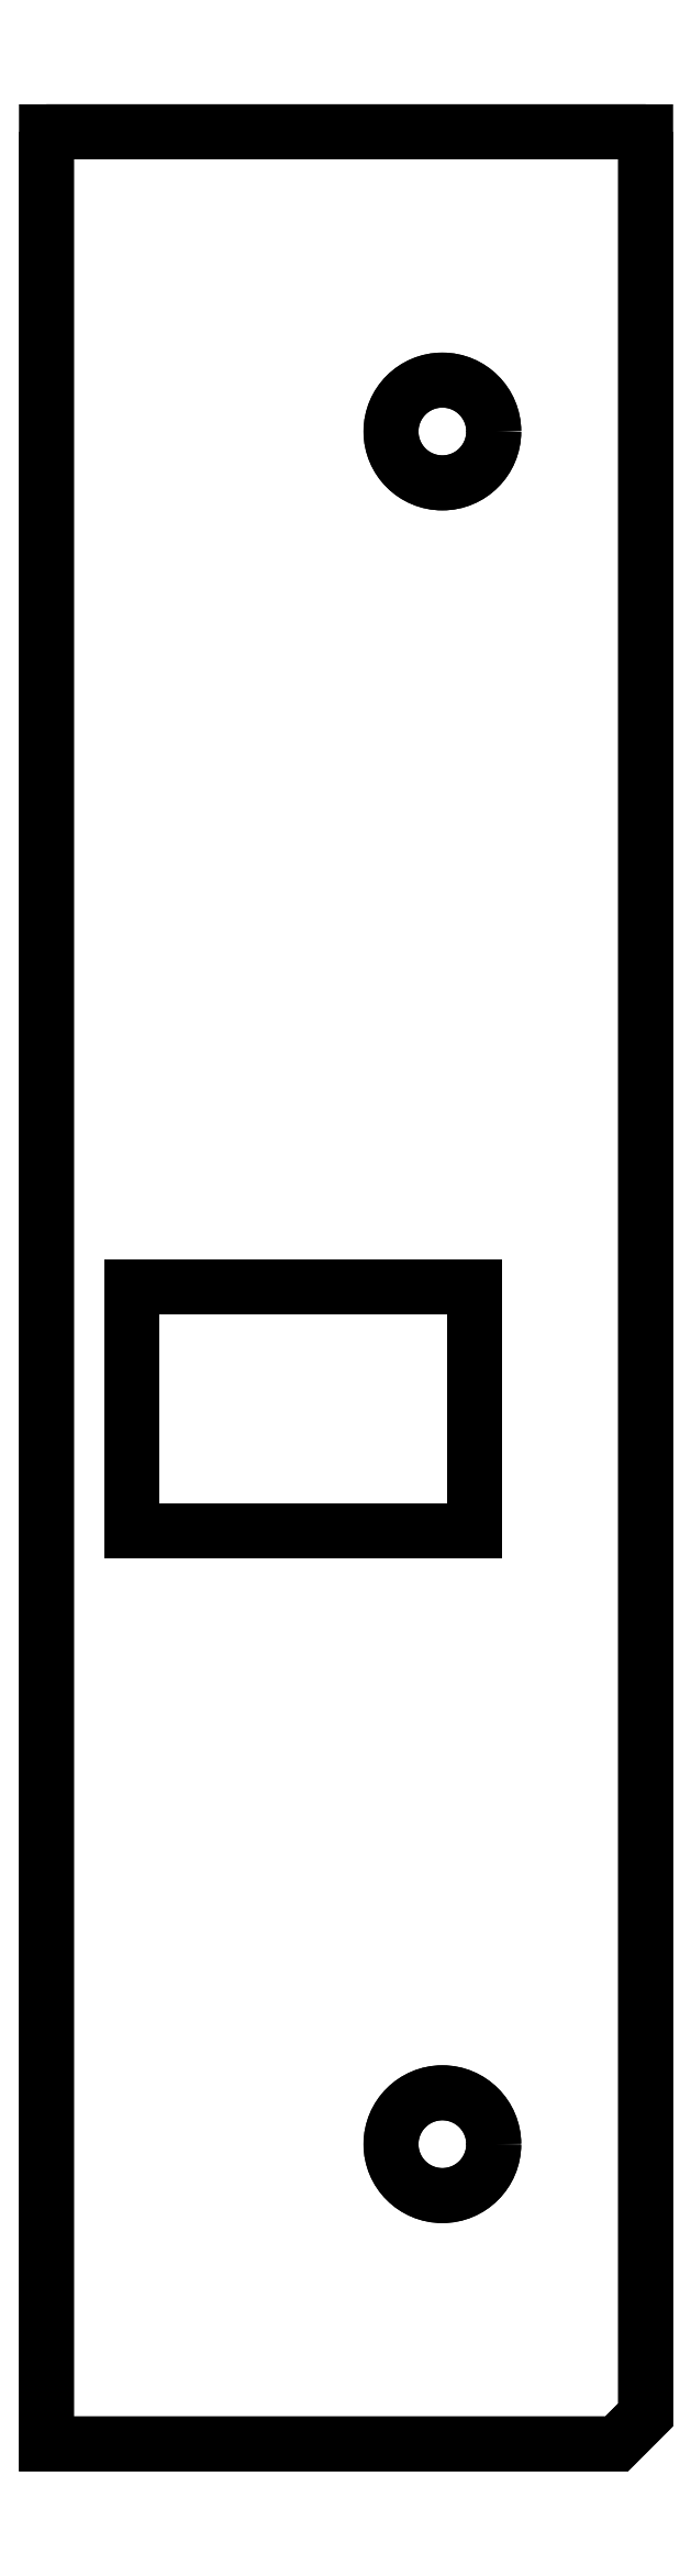
<metadata>
{"format":"dxf","ext":"dxf","renderer":"ezdxf+matplotlib","layout":"modelspace","background":"white","min_lineweight":24,"dpi":150}
</metadata>
<code>
0
SECTION
2
ENTITIES
0
CIRCLE
8
0
10
-0.07874
20
-1.075
30
0
40
0.03
0
CIRCLE
8
0
10
-0.07874
20
-0.075
30
0
40
0.03
0
LWPOLYLINE
8
0
90
5
70
1
43
0
10
-0.31
20
0.1
10
0.04
20
0.1
10
0.04
20
-1.233
10
0.02303
20
-1.25
10
-0.31
20
-1.25
0
CIRCLE
8
0
10
-0.07874
20
-1.075
30
0
40
0.03
0
CIRCLE
8
0
10
-0.07874
20
-0.075
30
0
40
0.03
0
LWPOLYLINE
8
0
90
5
70
1
43
0
10
0.04
20
0.1
10
-0.31
20
0.1
10
-0.31
20
-1.25
10
0.02303
20
-1.25
10
0.04
20
-1.233
0
LWPOLYLINE
8
0
90
4
70
1
43
0
10
-0.06
20
-0.5748
10
-0.26
20
-0.5748
10
-0.26
20
-0.7168
10
-0.06
20
-0.7168
0
LWPOLYLINE
8
0
90
4
70
1
43
0
10
-0.26
20
-0.5748
10
-0.06
20
-0.5748
10
-0.06
20
-0.7168
10
-0.26
20
-0.7168
0
ENDSEC
0
EOF

</code>
